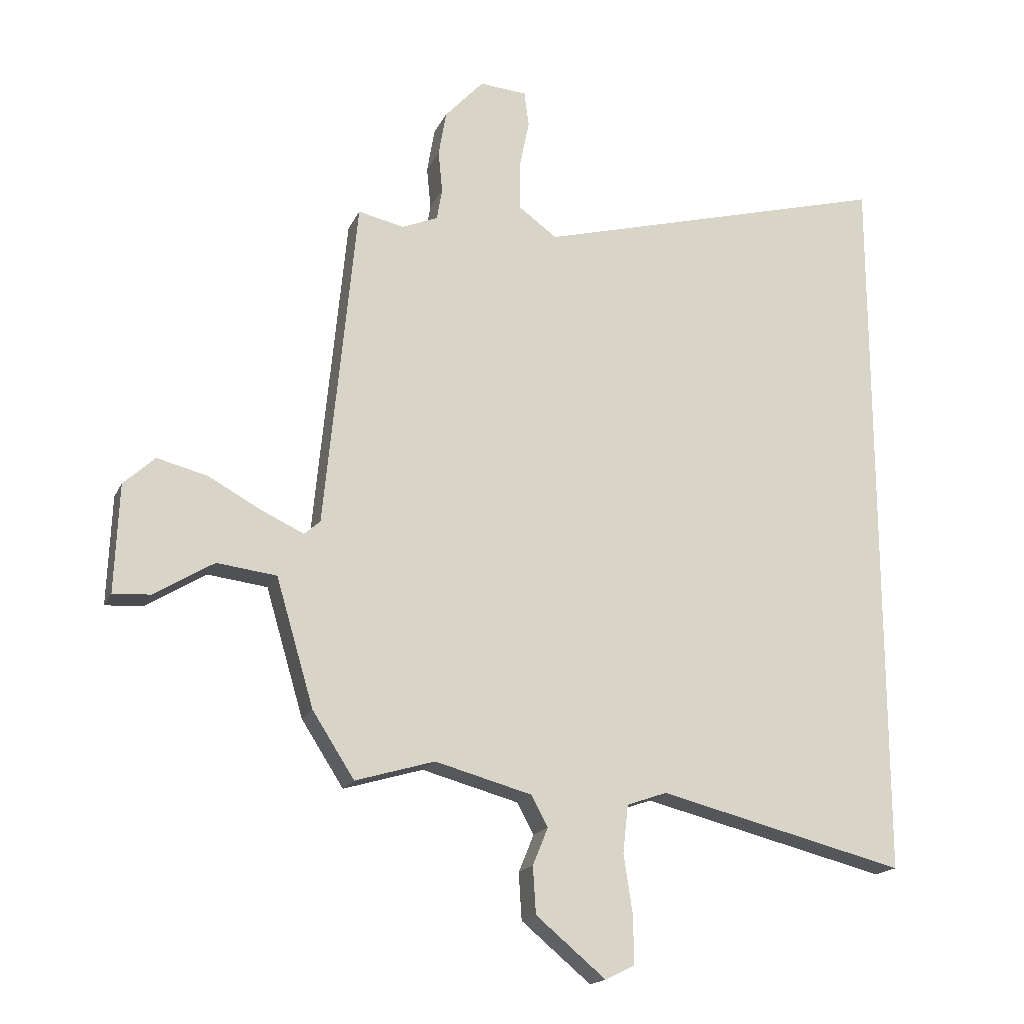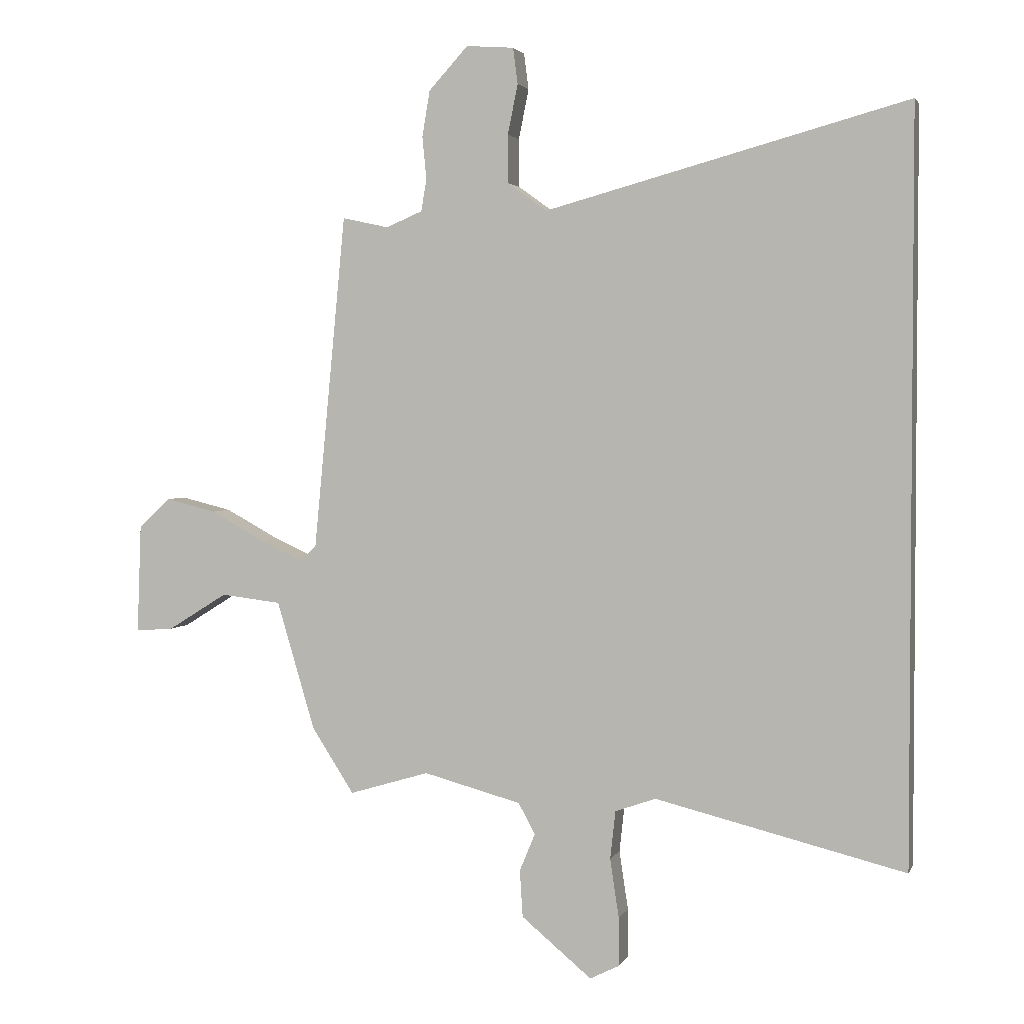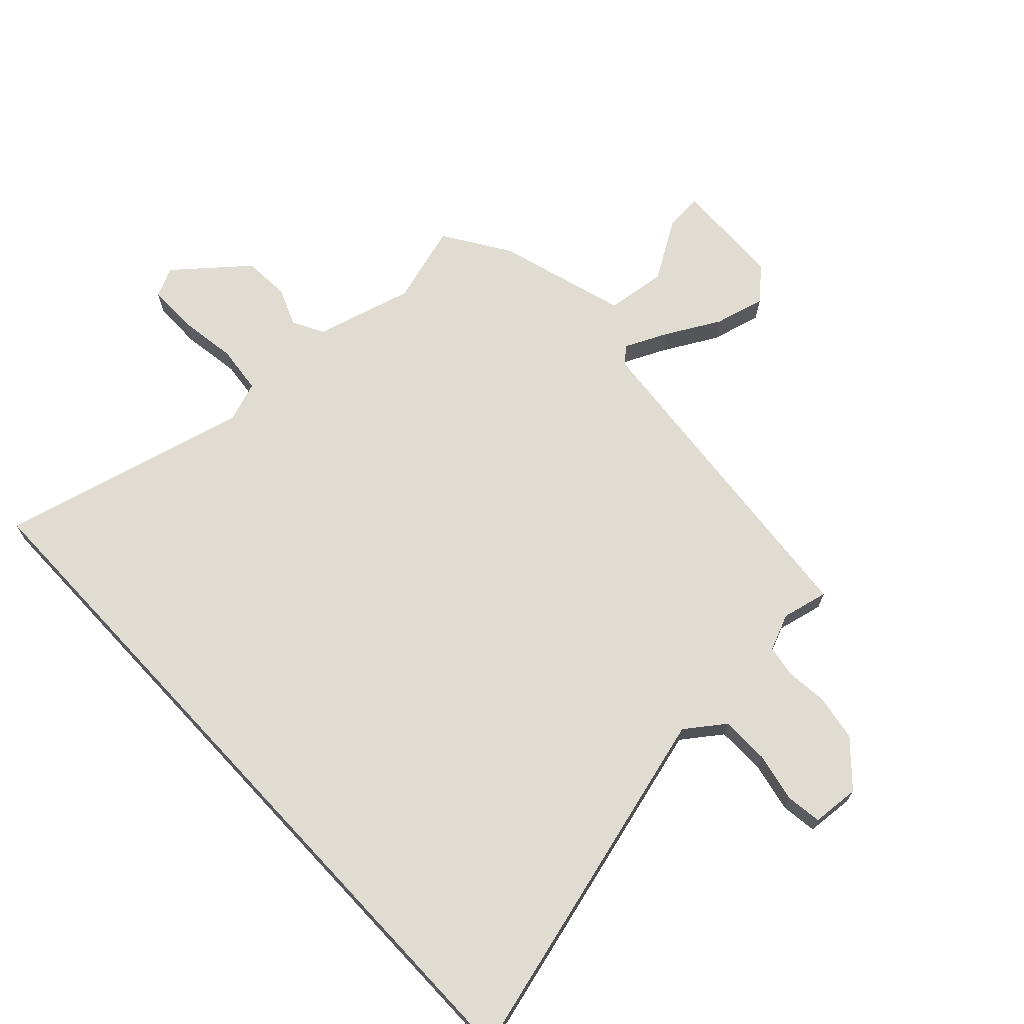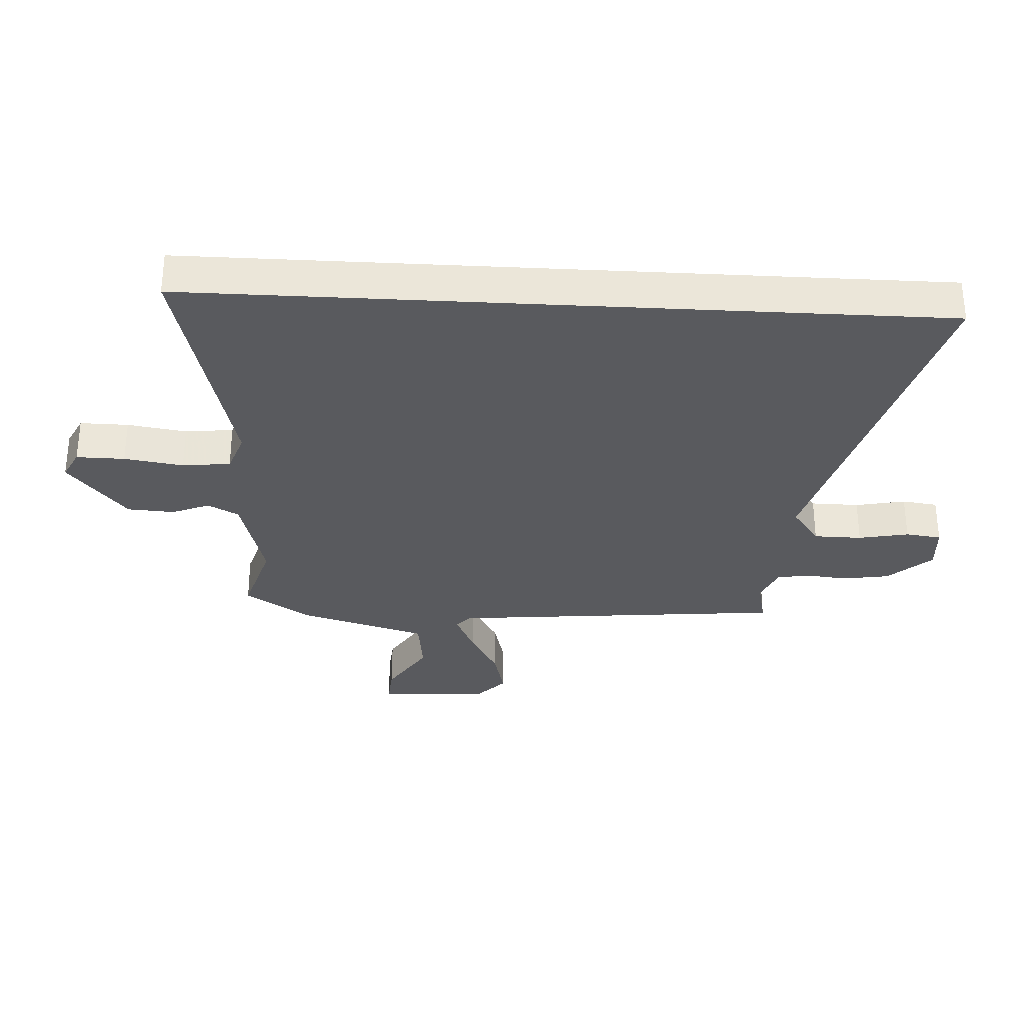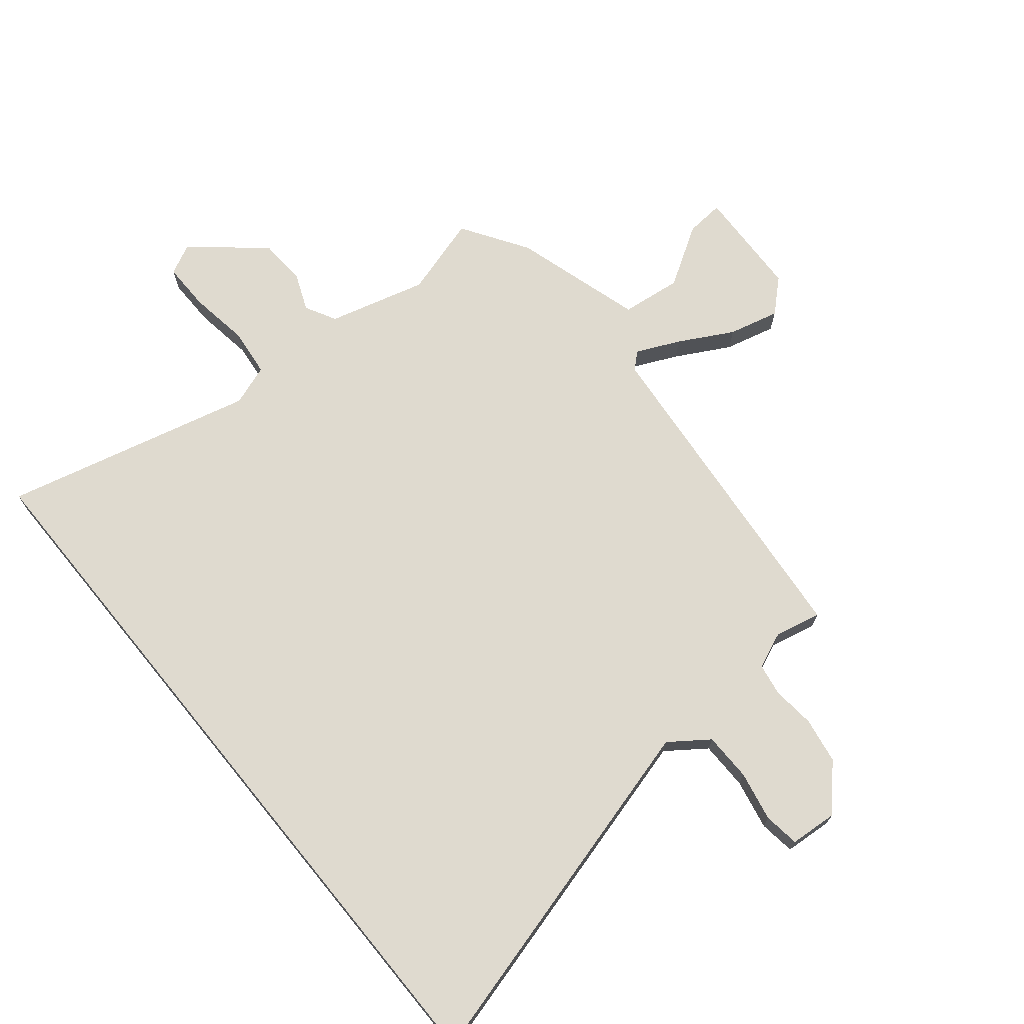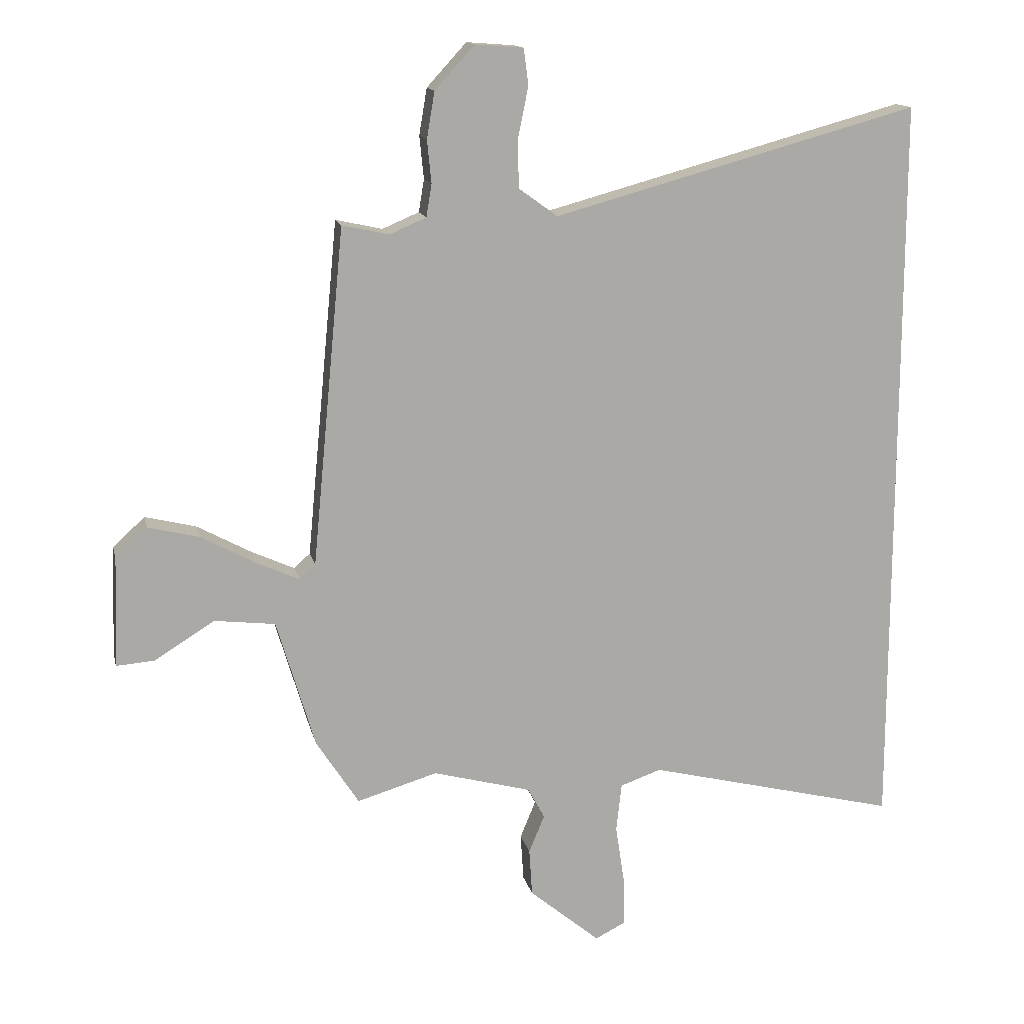
<metadata>
{"format":"obj","ext":"obj","renderer":"f3d","projection":"perspective","resolution":1024,"background":"white","views":[{"elev":-17.9,"azim":161.2,"up":"+Z"},{"elev":2.7,"azim":-164.5,"up":"+Z"},{"elev":69.0,"azim":-43.0,"up":"+Y"},{"elev":-31.3,"azim":-93.2,"up":"+Y"},{"elev":70.9,"azim":-39.3,"up":"+Y"},{"elev":14.4,"azim":167.7,"up":"+Z"}]}
</metadata>
<code>
v -0.5 0.07 -0.587
v -0.5 0.07 0.661
v 0.108 0.07 0.495
v 0.173 0.07 0.542
v 0.174 0.07 0.623
v 0.157 0.07 0.707
v 0.165 0.07 0.767
v 0.245 0.07 0.773
v 0.311 0.07 0.701
v 0.324 0.07 0.624
v 0.317 0.07 0.553
v 0.326 0.07 0.499
v 0.387 0.07 0.473
v 0.465 0.07 0.49
v 0.519 0.07 -0.073
v 0.546 0.07 -0.097
v 0.618 0.07 -0.064
v 0.708 0.07 -0.015
v 0.793 0.07 0.006
v 0.846 0.07 -0.043
v 0.853 0.07 -0.227
v 0.789 0.07 -0.222
v 0.689 0.07 -0.16
v 0.588 0.07 -0.172
v 0.524 0.07 -0.388
v 0.453 0.07 -0.498
v 0.319 0.07 -0.458
v 0.155 0.07 -0.502
v 0.127 0.07 -0.554
v 0.153 0.07 -0.617
v 0.148 0.07 -0.696
v 0.03 0.07 -0.794
v -0.02 0.07 -0.769
v -0.019 0.07 -0.688
v -0.004 0.07 -0.589
v -0.013 0.07 -0.508
v -0.081 0.07 -0.484
v -0.5 0 -0.587
v -0.5 0 0.661
v 0.108 0 0.495
v 0.173 0 0.542
v 0.174 0 0.623
v 0.157 0 0.707
v 0.165 0 0.767
v 0.245 0 0.773
v 0.311 0 0.701
v 0.324 0 0.624
v 0.317 0 0.553
v 0.326 0 0.499
v 0.387 0 0.473
v 0.465 0 0.49
v 0.519 0 -0.073
v 0.546 0 -0.097
v 0.618 0 -0.064
v 0.708 0 -0.015
v 0.793 0 0.006
v 0.846 0 -0.043
v 0.853 0 -0.227
v 0.789 0 -0.222
v 0.689 0 -0.16
v 0.588 0 -0.172
v 0.524 0 -0.388
v 0.453 0 -0.498
v 0.319 0 -0.458
v 0.155 0 -0.502
v 0.127 0 -0.554
v 0.153 0 -0.617
v 0.148 0 -0.696
v 0.03 0 -0.794
v -0.02 0 -0.769
v -0.019 0 -0.688
v -0.004 0 -0.589
v -0.013 0 -0.508
v -0.081 0 -0.484
f 32 33 34 35
f 32 35 36
f 29 30 31 32
f 29 32 36
f 28 29 36 37
f 24 25 26 27
f 24 27 28 37
f 20 21 22 23
f 20 23 24
f 17 18 19 20
f 16 17 20 24
f 15 16 24 37
f 13 14 15 37
f 8 9 10 11
f 8 11 12
f 5 6 7 8
f 4 5 8 12
f 3 4 12 13
f 1 2 3
f 1 3 13 37
f 72 71 70 69
f 73 72 69
f 69 68 67 66
f 73 69 66
f 74 73 66 65
f 64 63 62 61
f 74 65 64 61
f 60 59 58 57
f 61 60 57
f 57 56 55 54
f 61 57 54 53
f 74 61 53 52
f 74 52 51 50
f 48 47 46 45
f 49 48 45
f 45 44 43 42
f 49 45 42 41
f 50 49 41 40
f 40 39 38
f 74 50 40 38
f 1 38 39 2
f 2 39 40 3
f 3 40 41 4
f 4 41 42 5
f 5 42 43 6
f 6 43 44 7
f 7 44 45 8
f 8 45 46 9
f 9 46 47 10
f 10 47 48 11
f 11 48 49 12
f 12 49 50 13
f 13 50 51 14
f 14 51 52 15
f 15 52 53 16
f 16 53 54 17
f 17 54 55 18
f 18 55 56 19
f 19 56 57 20
f 20 57 58 21
f 21 58 59 22
f 22 59 60 23
f 23 60 61 24
f 24 61 62 25
f 25 62 63 26
f 26 63 64 27
f 27 64 65 28
f 28 65 66 29
f 29 66 67 30
f 30 67 68 31
f 31 68 69 32
f 32 69 70 33
f 33 70 71 34
f 34 71 72 35
f 35 72 73 36
f 36 73 74 37
f 37 74 38 1

</code>
